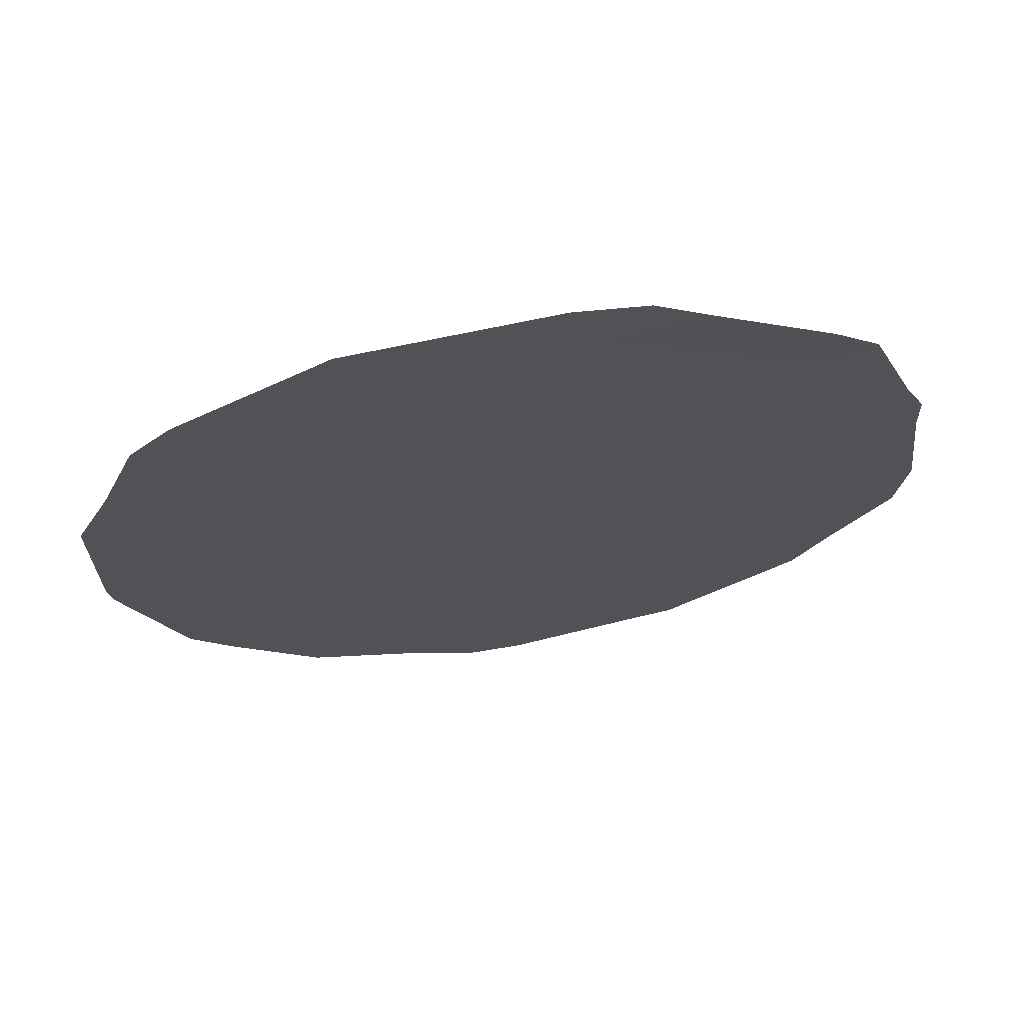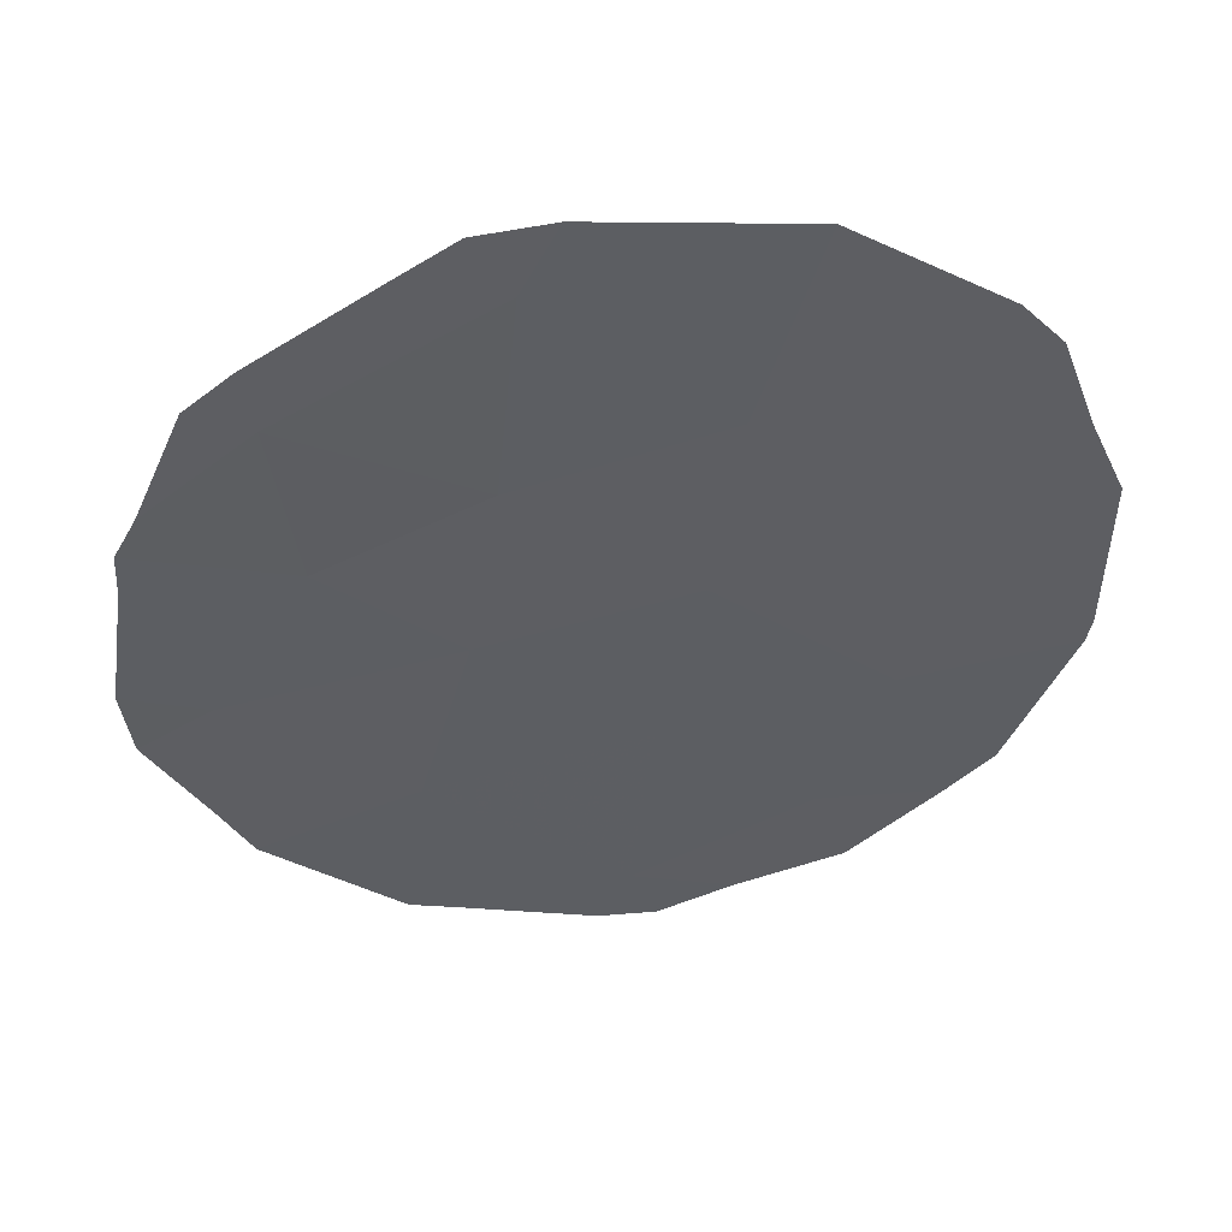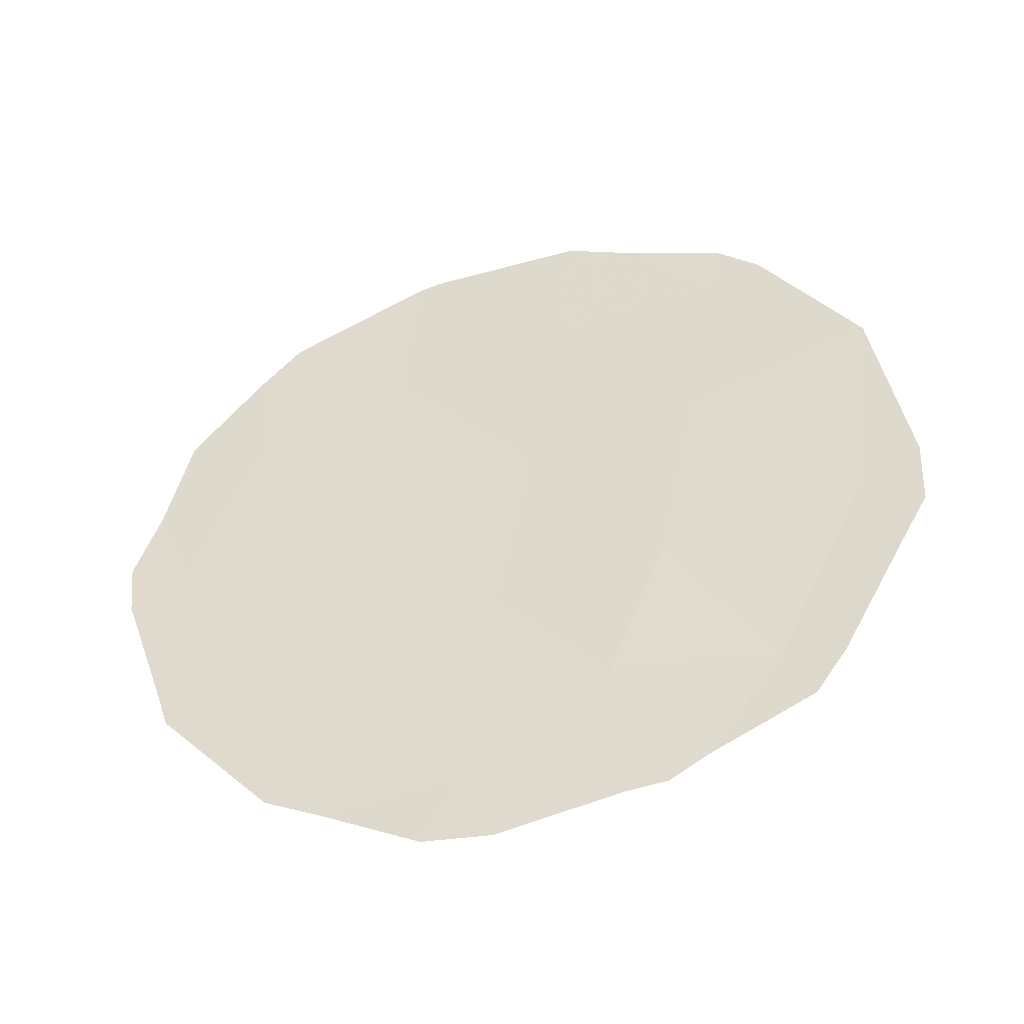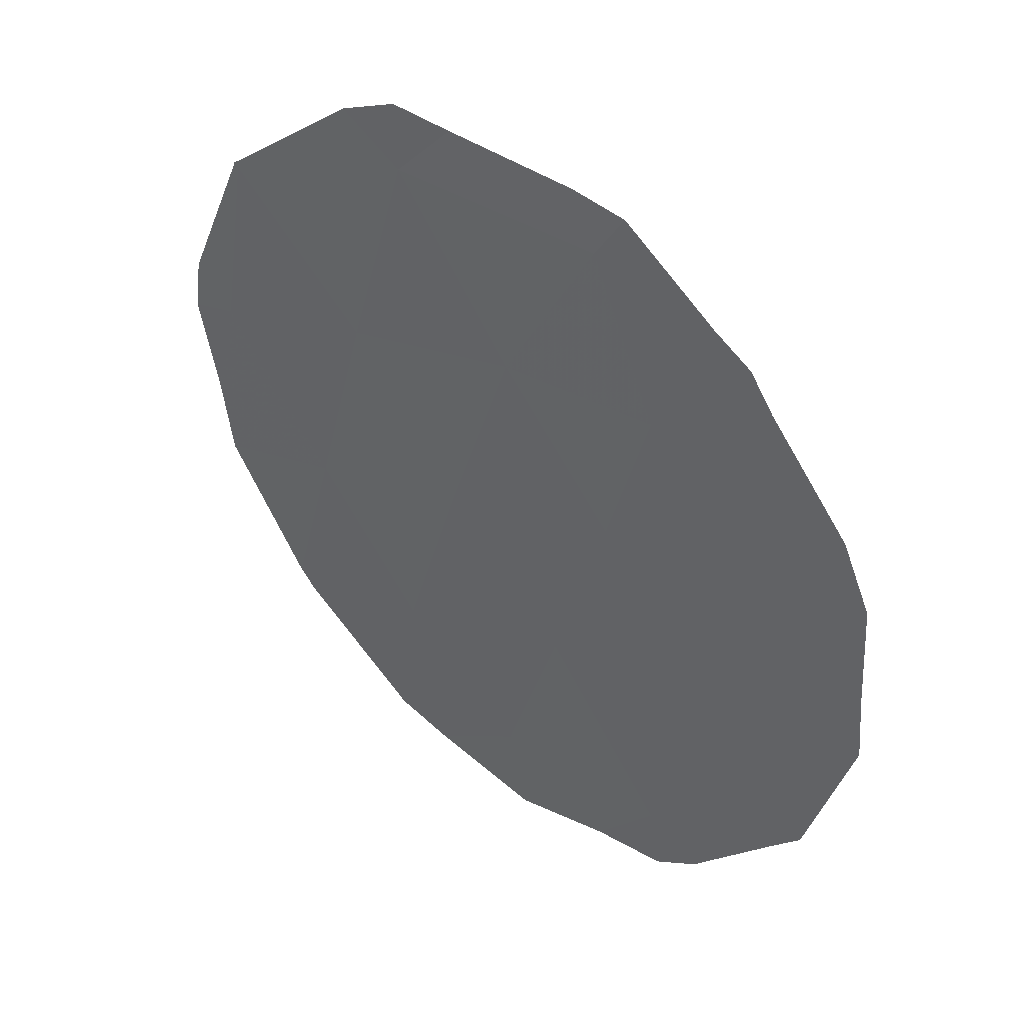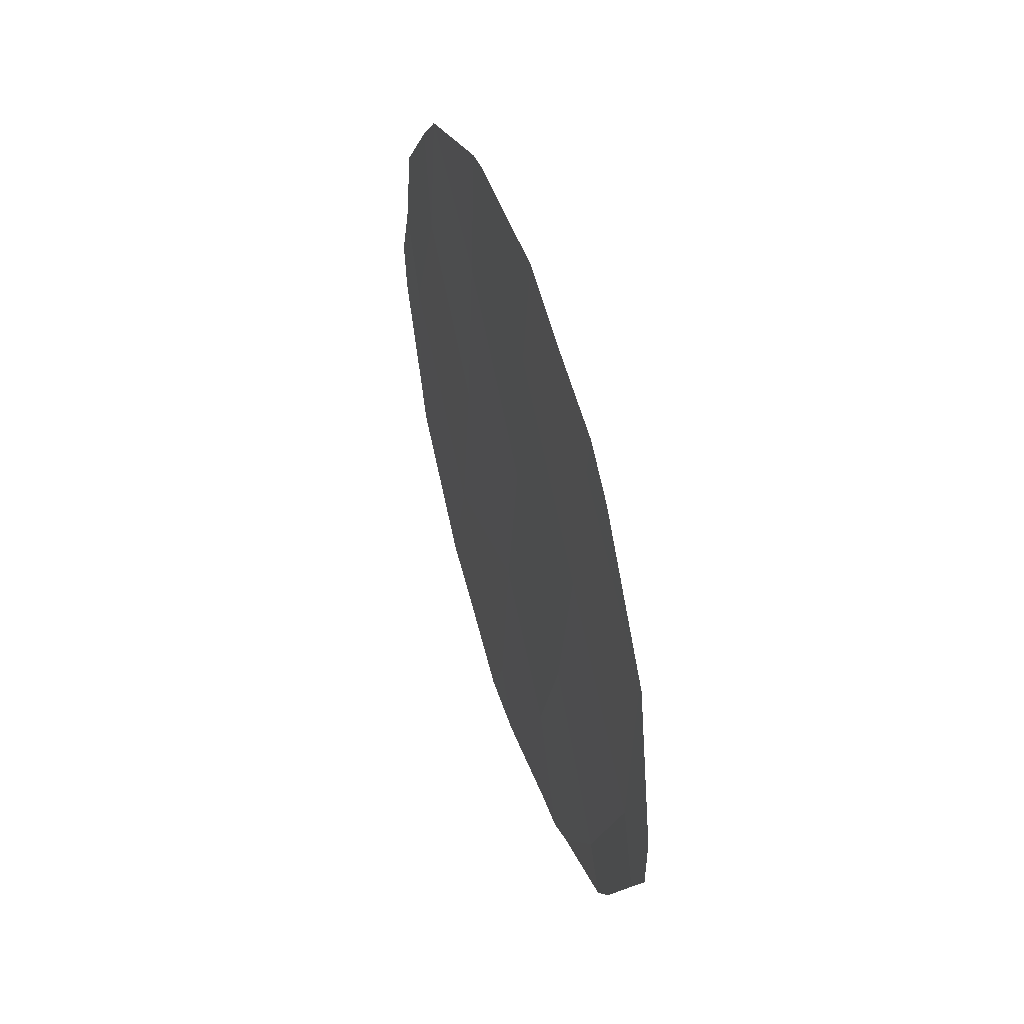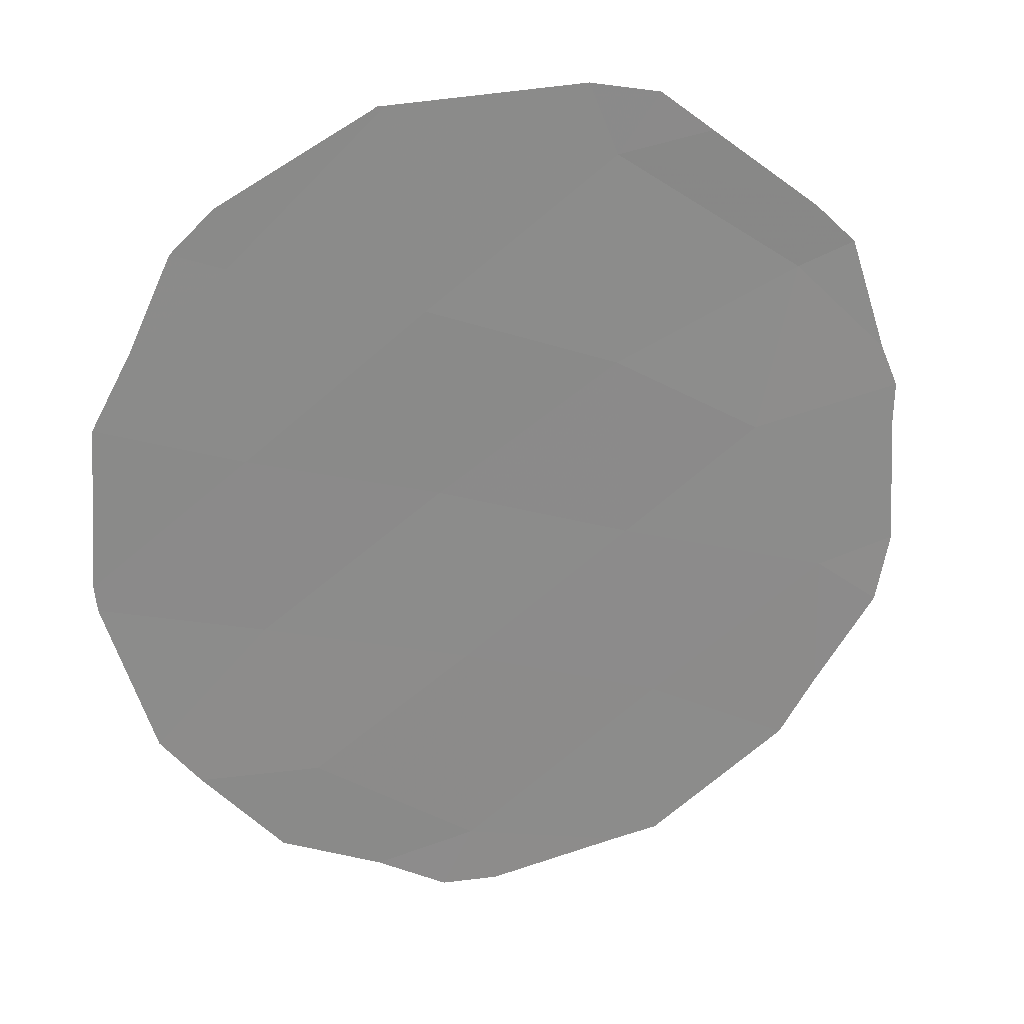
<metadata>
{"format":"obj","ext":"obj","renderer":"f3d","projection":"perspective","resolution":1024,"background":"white","views":[{"elev":38.6,"azim":80.0,"up":"+Y"},{"elev":79.6,"azim":-97.2,"up":"+Y"},{"elev":-44.5,"azim":74.3,"up":"+Z"},{"elev":2.5,"azim":138.5,"up":"+Y"},{"elev":48.1,"azim":132.9,"up":"+Z"},{"elev":-4.9,"azim":73.5,"up":"+Y"}]}
</metadata>
<code>
v -79.67 79.97 7.105
v -80.42 78.64 8.729
v -78.3 82.24 11.81
v -80.84 77.8 12.31
v -78.05 82.84 8.017
v -77.49 83.71 10.12
v -79.28 80.58 11.41
v -79.1 80.81 13.41
v -81.28 77.1 10.52
v -80.04 79.21 13.03
v -77.34 83.91 12.51
v -78.9 81.31 8.145
v -78.55 81.86 9.773
v -79.48 80.26 9.359
v -78.12 82.51 13.78
v -80.2 78.97 10.87
v -81.3 77 12.57
v -80.9 77.68 13.52
v -78.87 81.4 6.614
v -78.65 81.78 6.667
v -77.34 83.98 9.192
v -77.17 84.27 9.789
v -81.57 76.58 10.16
v -81.6 76.53 10.74
v -79.52 80.26 6.332
v -77.31 83.96 12.53
v -77.3 83.97 12.45
v -77.71 83.39 7.951
v -77.9 83.1 7.468
v -81.36 76.99 8.86
v -81.28 77.12 8.405
v -79.87 79.62 6.373
v -80.38 78.74 6.861
v -80.7 78.18 7.15
v -78.55 81.75 14.62
v -78.06 82.61 14.33
v -80.68 78.06 13.99
v -79.92 79.38 14.72
v -77.33 83.92 12.58
v -78.45 82.14 6.914
v -81.45 76.77 11.5
v -77.15 84.29 10.52
v -77.83 83.01 13.96
v -78.95 81.04 14.91
v -79.79 79.6 14.78
f 4 18 17
f 12 1 19
f 12 19 20
f 8 7 3
f 12 13 14
f 6 21 22
f 9 24 23
f 1 25 19
f 1 14 2
f 16 9 2
f 11 27 26
f 5 29 28
f 6 5 28
f 6 28 21
f 7 8 10
f 2 9 30
f 2 30 31
f 7 16 14
f 1 32 25
f 1 2 34
f 1 34 33
f 3 11 15
f 15 36 35
f 4 10 37
f 4 37 18
f 10 38 37
f 11 26 39
f 6 11 3
f 5 13 12
f 13 5 6
f 5 12 20
f 5 20 40
f 5 40 29
f 9 4 17
f 9 17 41
f 12 14 1
f 13 7 14
f 7 13 3
f 9 41 24
f 11 6 42
f 11 42 27
f 3 13 6
f 2 31 34
f 16 2 14
f 1 33 32
f 4 16 10
f 15 11 39
f 15 39 43
f 15 43 36
f 8 15 35
f 8 35 44
f 3 15 8
f 16 4 9
f 16 7 10
f 6 22 42
f 8 44 45
f 10 8 45
f 10 45 38
f 9 23 30

</code>
